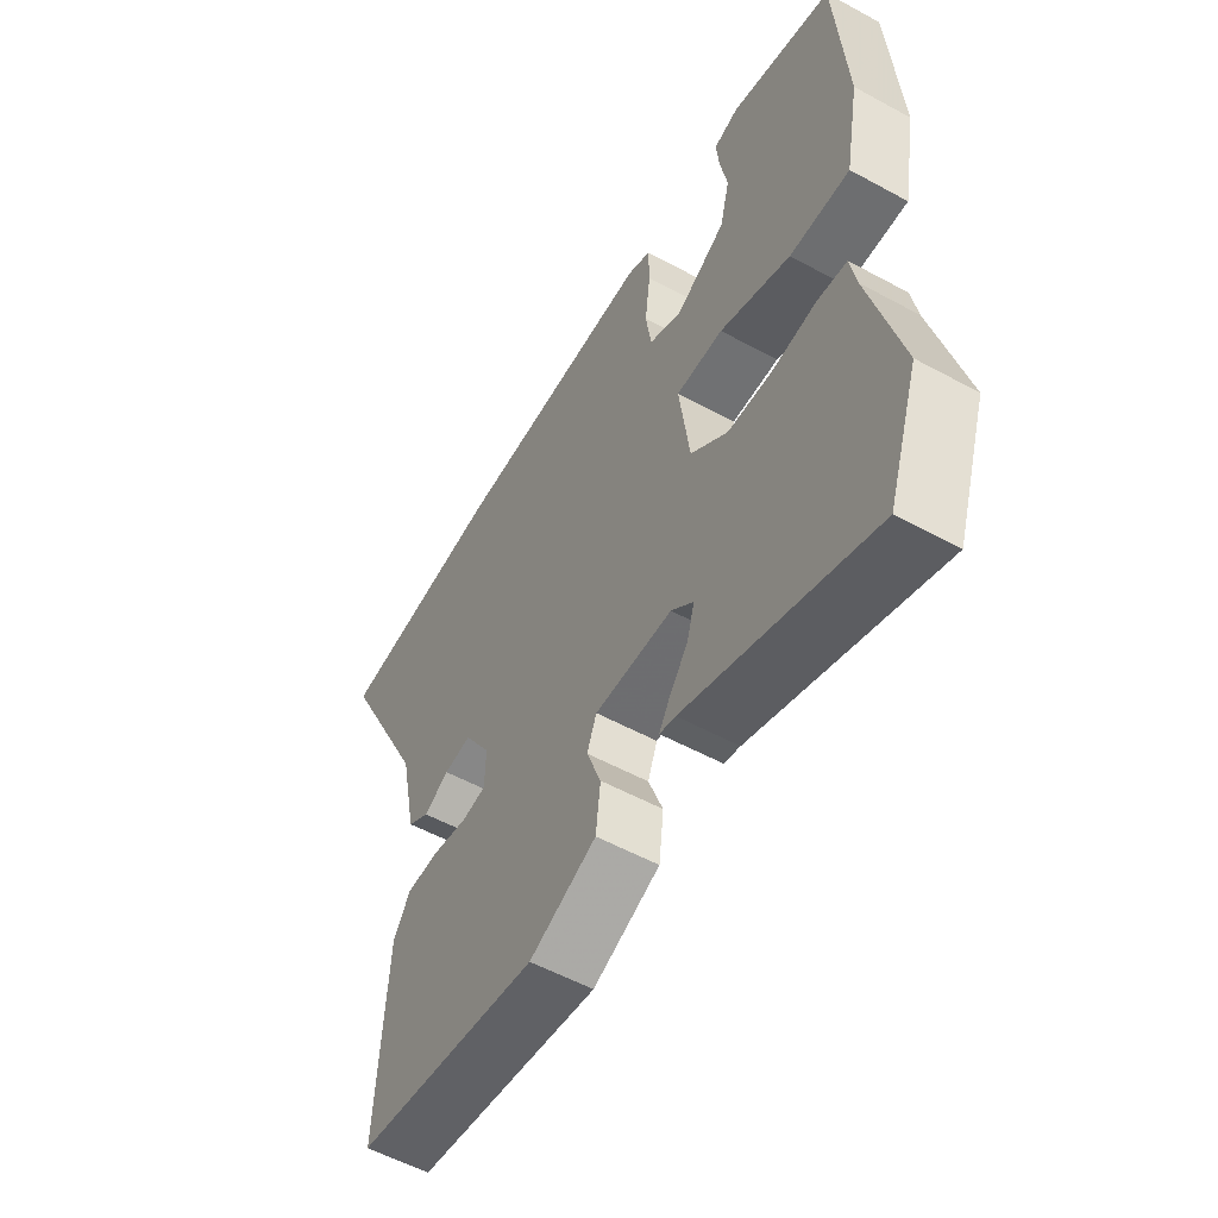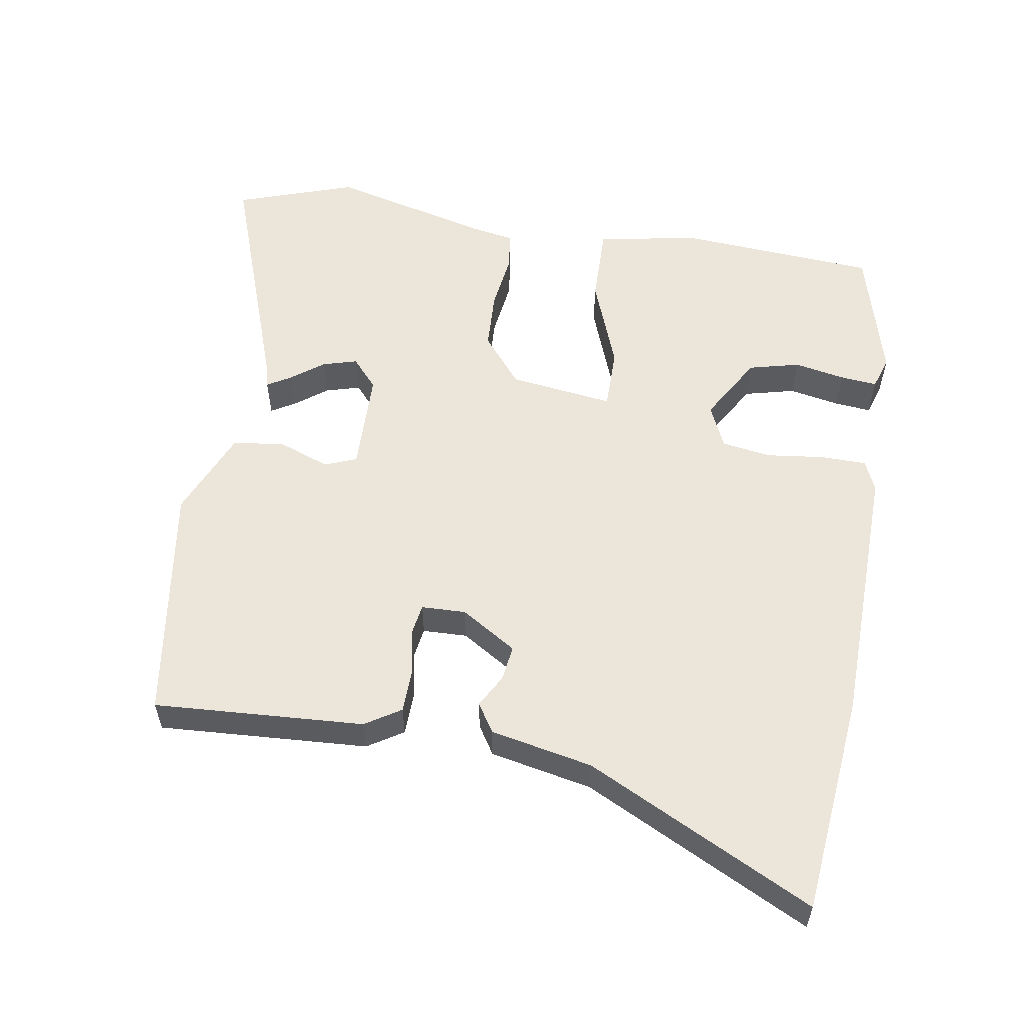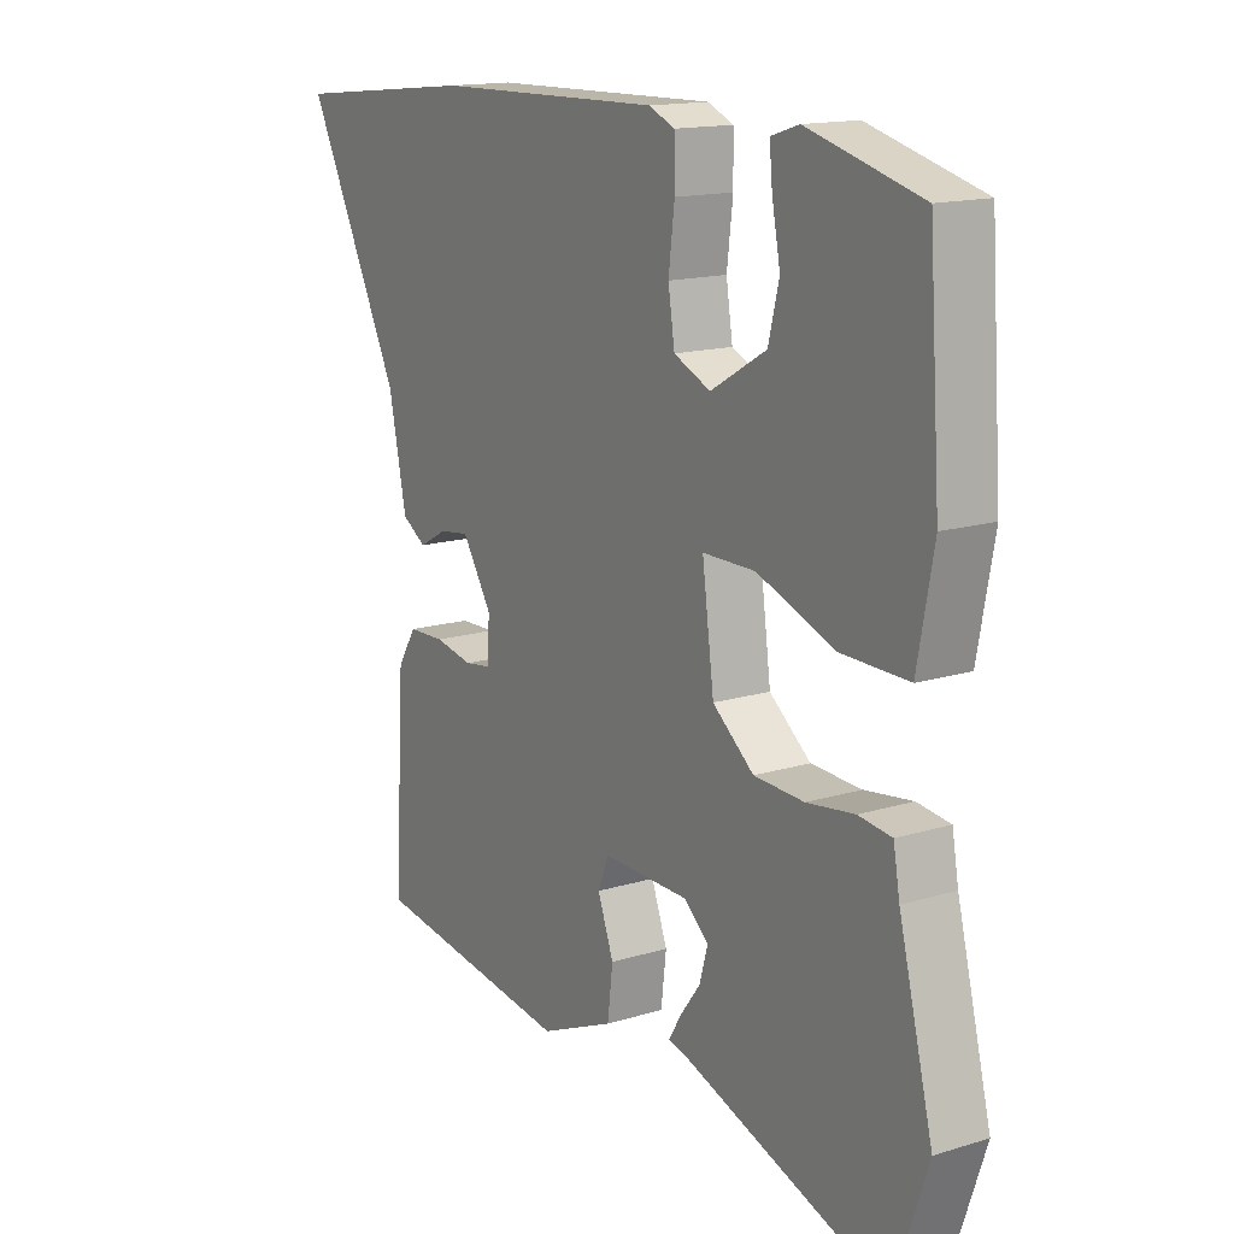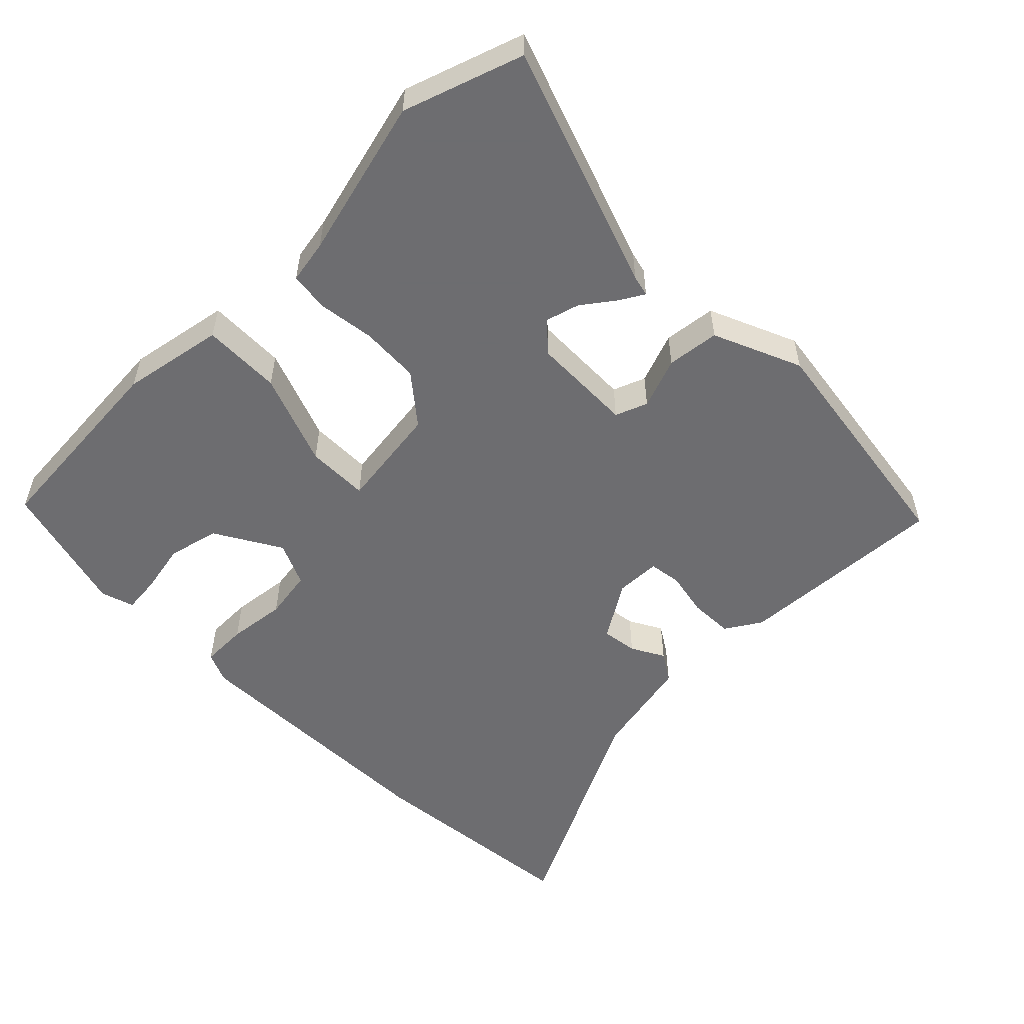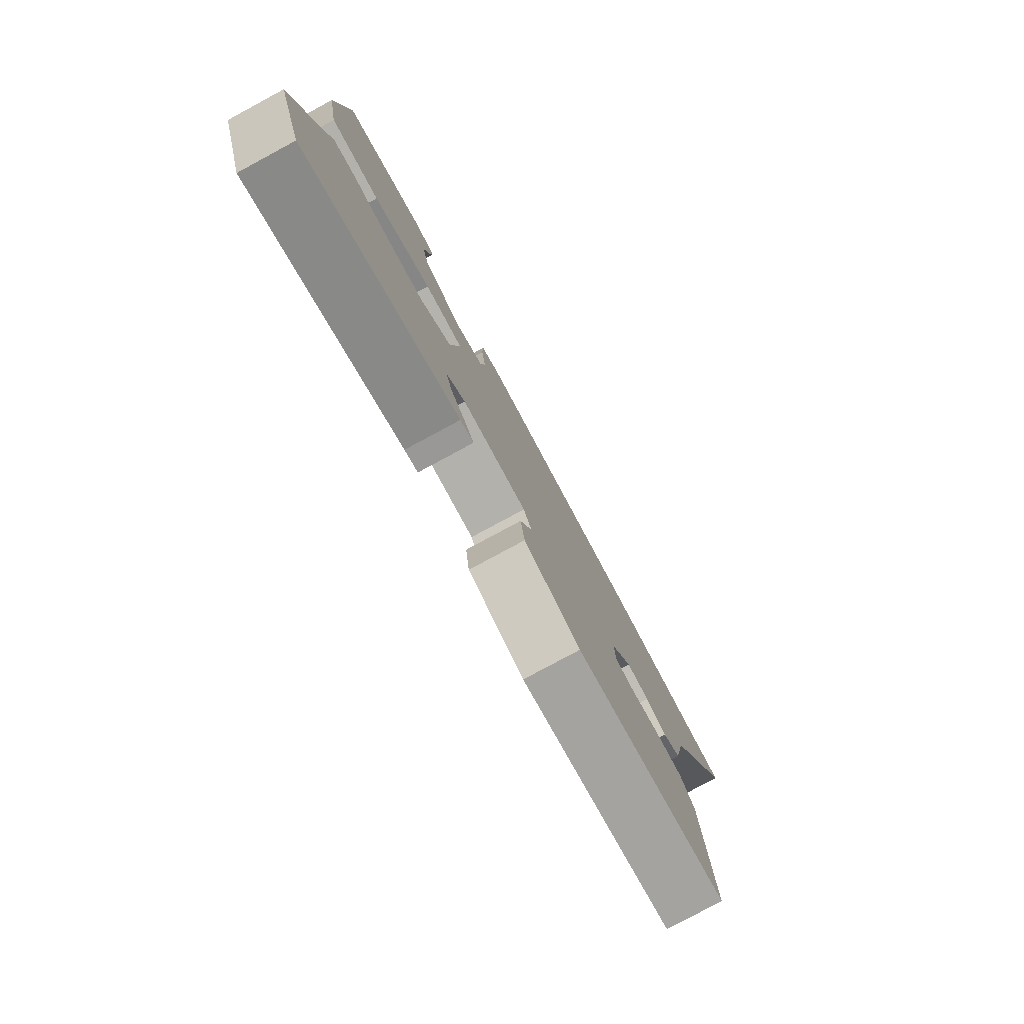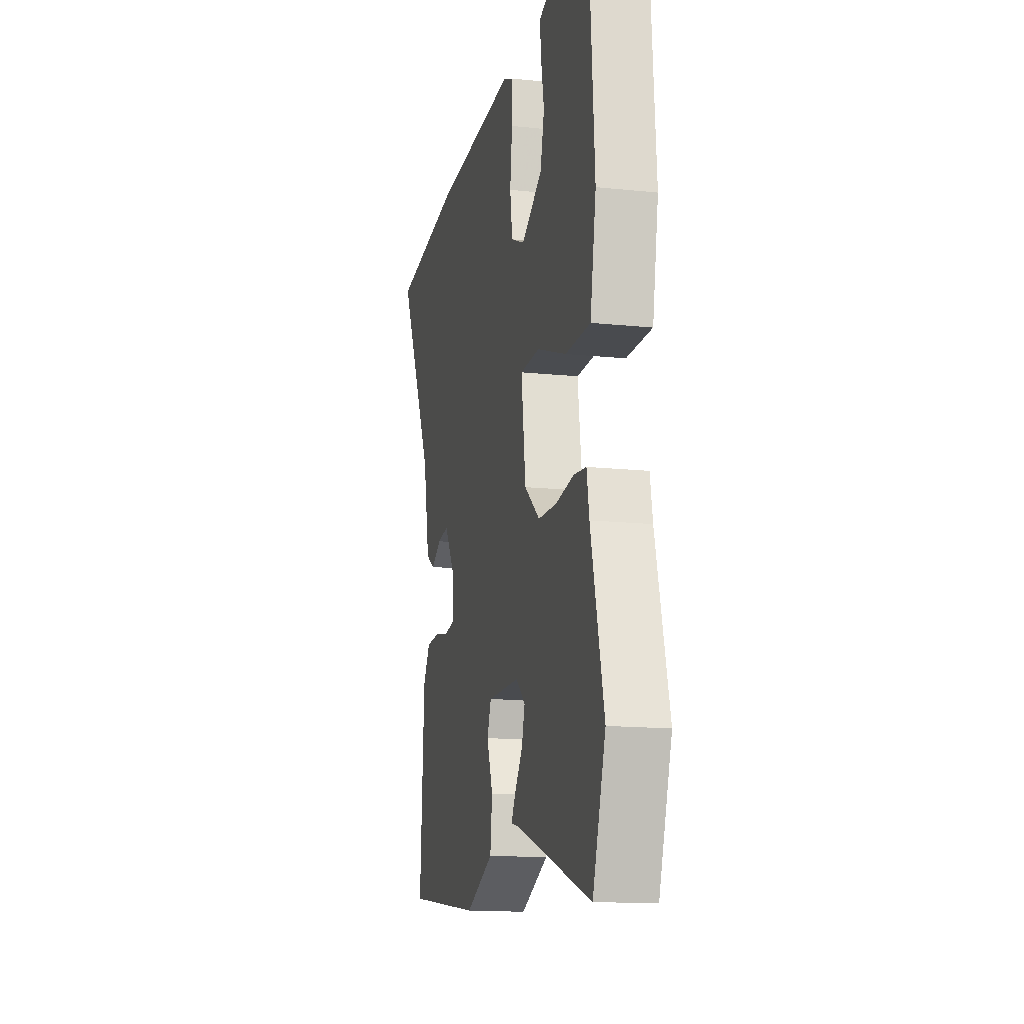
<metadata>
{"format":"obj","ext":"obj","renderer":"f3d","projection":"perspective","resolution":1024,"background":"white","views":[{"elev":-55.2,"azim":60.1,"up":"+Z"},{"elev":56.5,"azim":-80.7,"up":"+Y"},{"elev":15.1,"azim":56.9,"up":"+Z"},{"elev":-54.1,"azim":134.8,"up":"+Y"},{"elev":-79.9,"azim":118.3,"up":"+Z"},{"elev":-15.0,"azim":77.4,"up":"+Z"}]}
</metadata>
<code>
v -0.493 0.07 -0.474
v -0.475 0.07 -0.172
v -0.443 0.07 -0.121
v -0.381 0.07 -0.119
v -0.316 0.07 -0.132
v -0.27 0.07 -0.125
v -0.268 0.07 -0.061
v -0.318 0.07 0.019
v -0.369 0.07 0.012
v -0.416 0.07 -0.014
v -0.457 0.07 0.012
v -0.487 0.07 0.159
v -0.649 0.07 0.485
v -0.332 0.07 0.517
v 0.053 0.07 0.525
v 0.097 0.07 0.506
v 0.098 0.07 0.44
v 0.088 0.07 0.357
v 0.099 0.07 0.286
v 0.161 0.07 0.258
v 0.255 0.07 0.313
v 0.273 0.07 0.386
v 0.259 0.07 0.459
v 0.254 0.07 0.512
v 0.301 0.07 0.527
v 0.493 0.07 0.475
v 0.513 0.07 0.188
v 0.486 0.07 0.042
v 0.373 0.07 0.044
v 0.24 0.07 0.094
v 0.151 0.07 0.094
v 0.171 0.07 -0.056
v 0.241 0.07 -0.113
v 0.326 0.07 -0.117
v 0.407 0.07 -0.106
v 0.463 0.07 -0.113
v 0.474 0.07 -0.175
v 0.532 0.07 -0.405
v 0.474 0.07 -0.576
v 0.126 0.07 -0.453
v 0.096 0.07 -0.446
v 0.116 0.07 -0.412
v 0.151 0.07 -0.365
v 0.165 0.07 -0.316
v 0.123 0.07 -0.279
v -0.023 0.07 -0.276
v -0.041 0.07 -0.322
v -0.014 0.07 -0.395
v -0.023 0.07 -0.47
v -0.149 0.07 -0.524
v -0.493 0 -0.474
v -0.475 0 -0.172
v -0.443 0 -0.121
v -0.381 0 -0.119
v -0.316 0 -0.132
v -0.27 0 -0.125
v -0.268 0 -0.061
v -0.318 0 0.019
v -0.369 0 0.012
v -0.416 0 -0.014
v -0.457 0 0.012
v -0.487 0 0.159
v -0.649 0 0.485
v -0.332 0 0.517
v 0.053 0 0.525
v 0.097 0 0.506
v 0.098 0 0.44
v 0.088 0 0.357
v 0.099 0 0.286
v 0.161 0 0.258
v 0.255 0 0.313
v 0.273 0 0.386
v 0.259 0 0.459
v 0.254 0 0.512
v 0.301 0 0.527
v 0.493 0 0.475
v 0.513 0 0.188
v 0.486 0 0.042
v 0.373 0 0.044
v 0.24 0 0.094
v 0.151 0 0.094
v 0.171 0 -0.056
v 0.241 0 -0.113
v 0.326 0 -0.117
v 0.407 0 -0.106
v 0.463 0 -0.113
v 0.474 0 -0.175
v 0.532 0 -0.405
v 0.474 0 -0.576
v 0.126 0 -0.453
v 0.096 0 -0.446
v 0.116 0 -0.412
v 0.151 0 -0.365
v 0.165 0 -0.316
v 0.123 0 -0.279
v -0.023 0 -0.276
v -0.041 0 -0.322
v -0.014 0 -0.395
v -0.023 0 -0.47
v -0.149 0 -0.524
f 3 4 5
f 2 3 5
f 1 2 5
f 50 1 5
f 49 50 5
f 48 49 5
f 47 48 5
f 46 47 5 6
f 45 46 6 7
f 40 41 42 43
f 40 43 44
f 39 40 44
f 38 39 44
f 37 38 44
f 37 44 45
f 36 37 45
f 35 36 45
f 34 35 45
f 28 29 30
f 27 28 30
f 26 27 30
f 25 26 30
f 22 23 24 25
f 22 25 30
f 21 22 30
f 20 21 30 31
f 16 17 18
f 15 16 18
f 14 15 18
f 13 14 18
f 12 13 18
f 12 18 19
f 11 12 19
f 10 11 19
f 9 10 19
f 19 20 31
f 9 19 31
f 8 9 31
f 33 34 45
f 45 7 8
f 33 45 8
f 32 33 8
f 8 31 32
f 55 54 53
f 55 53 52
f 55 52 51
f 55 51 100
f 55 100 99
f 55 99 98
f 55 98 97
f 56 55 97 96
f 57 56 96 95
f 93 92 91 90
f 94 93 90
f 94 90 89
f 94 89 88
f 94 88 87
f 95 94 87
f 95 87 86
f 95 86 85
f 95 85 84
f 80 79 78
f 80 78 77
f 80 77 76
f 80 76 75
f 75 74 73 72
f 80 75 72
f 80 72 71
f 81 80 71 70
f 68 67 66
f 68 66 65
f 68 65 64
f 68 64 63
f 68 63 62
f 69 68 62
f 69 62 61
f 69 61 60
f 69 60 59
f 81 70 69
f 81 69 59
f 81 59 58
f 95 84 83
f 58 57 95
f 58 95 83
f 58 83 82
f 82 81 58
f 1 51 52 2
f 2 52 53 3
f 3 53 54 4
f 4 54 55 5
f 5 55 56 6
f 6 56 57 7
f 7 57 58 8
f 8 58 59 9
f 9 59 60 10
f 10 60 61 11
f 11 61 62 12
f 12 62 63 13
f 13 63 64 14
f 14 64 65 15
f 15 65 66 16
f 16 66 67 17
f 17 67 68 18
f 18 68 69 19
f 19 69 70 20
f 20 70 71 21
f 21 71 72 22
f 22 72 73 23
f 23 73 74 24
f 24 74 75 25
f 25 75 76 26
f 26 76 77 27
f 27 77 78 28
f 28 78 79 29
f 29 79 80 30
f 30 80 81 31
f 31 81 82 32
f 32 82 83 33
f 33 83 84 34
f 34 84 85 35
f 35 85 86 36
f 36 86 87 37
f 37 87 88 38
f 38 88 89 39
f 39 89 90 40
f 40 90 91 41
f 41 91 92 42
f 42 92 93 43
f 43 93 94 44
f 44 94 95 45
f 45 95 96 46
f 46 96 97 47
f 47 97 98 48
f 48 98 99 49
f 49 99 100 50
f 50 100 51 1

</code>
